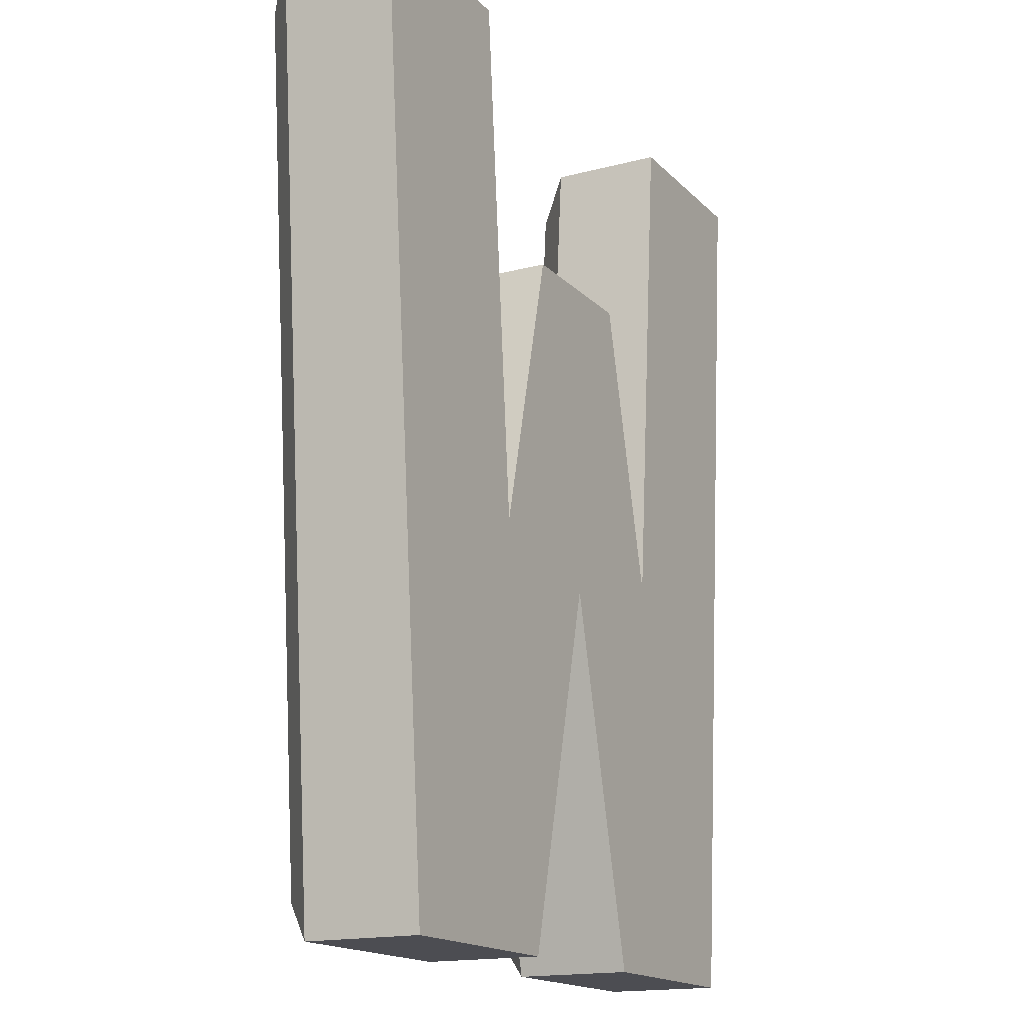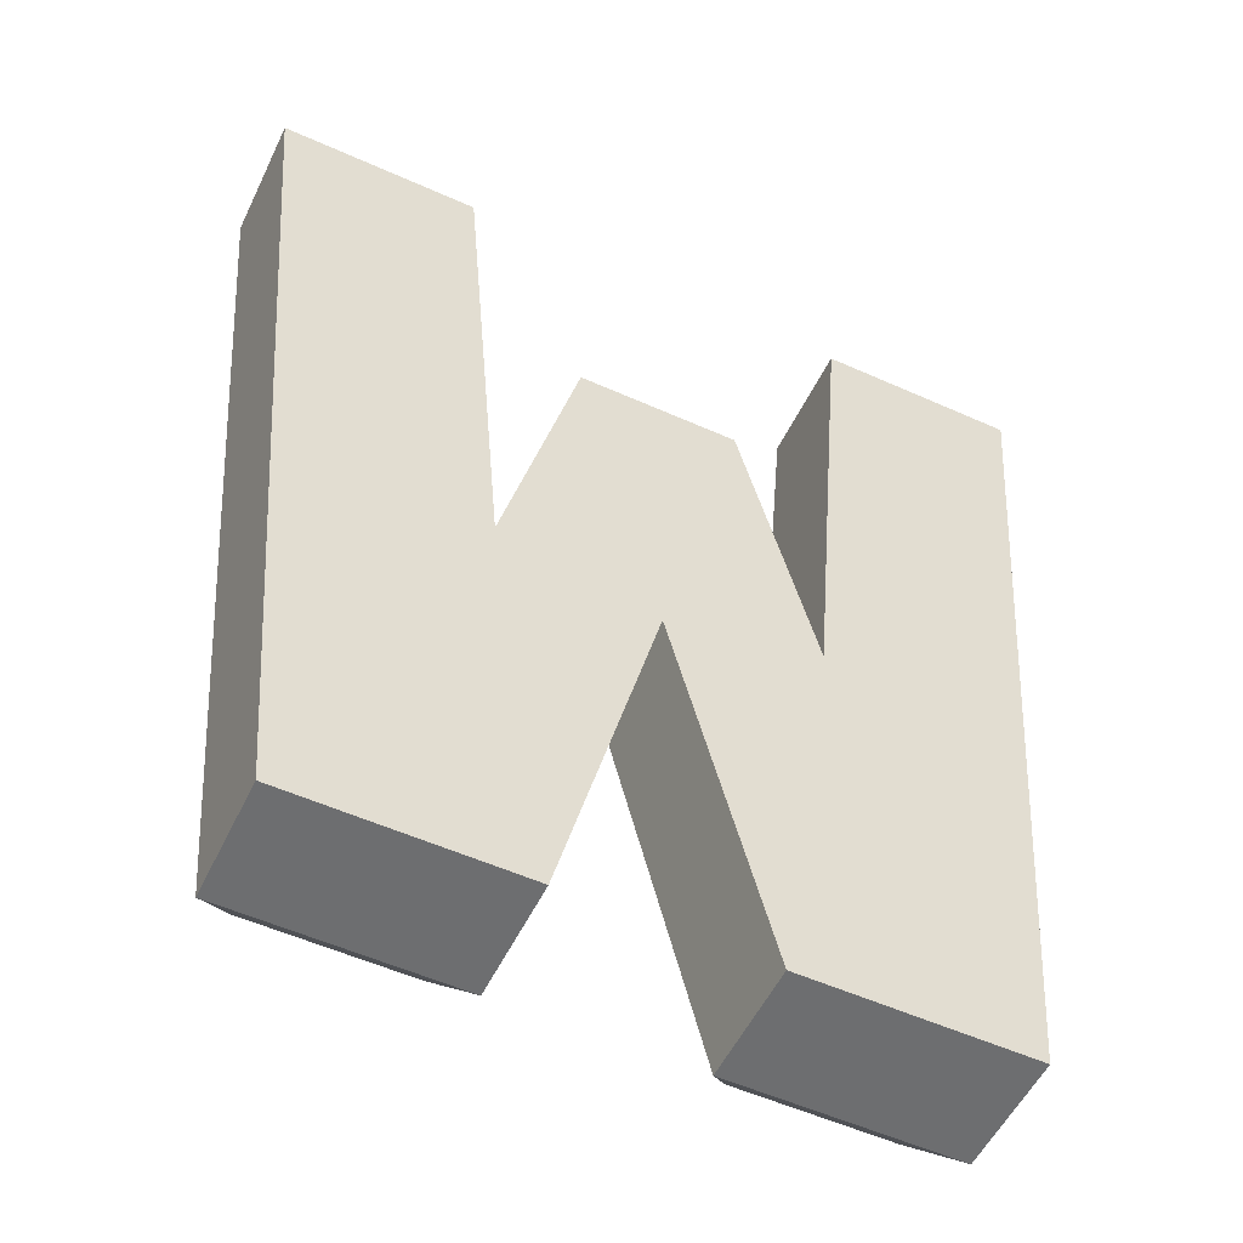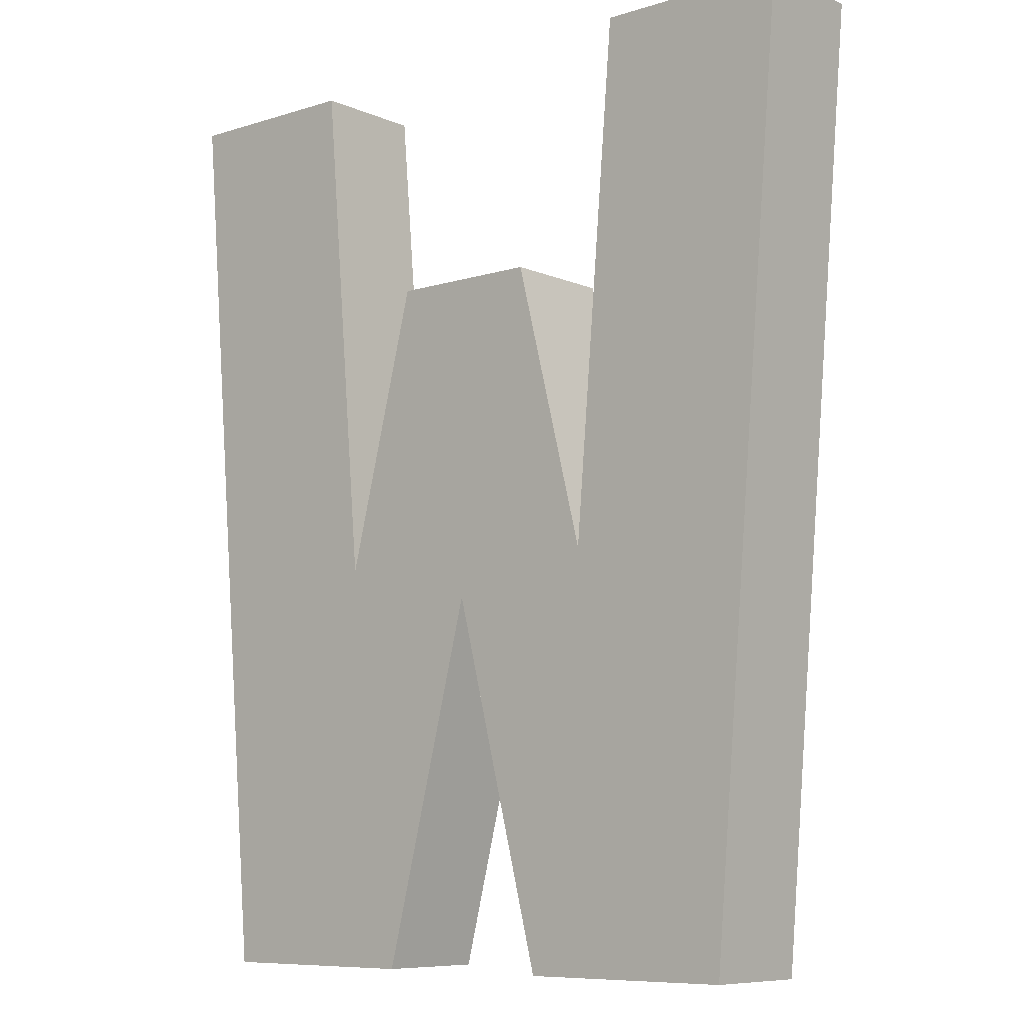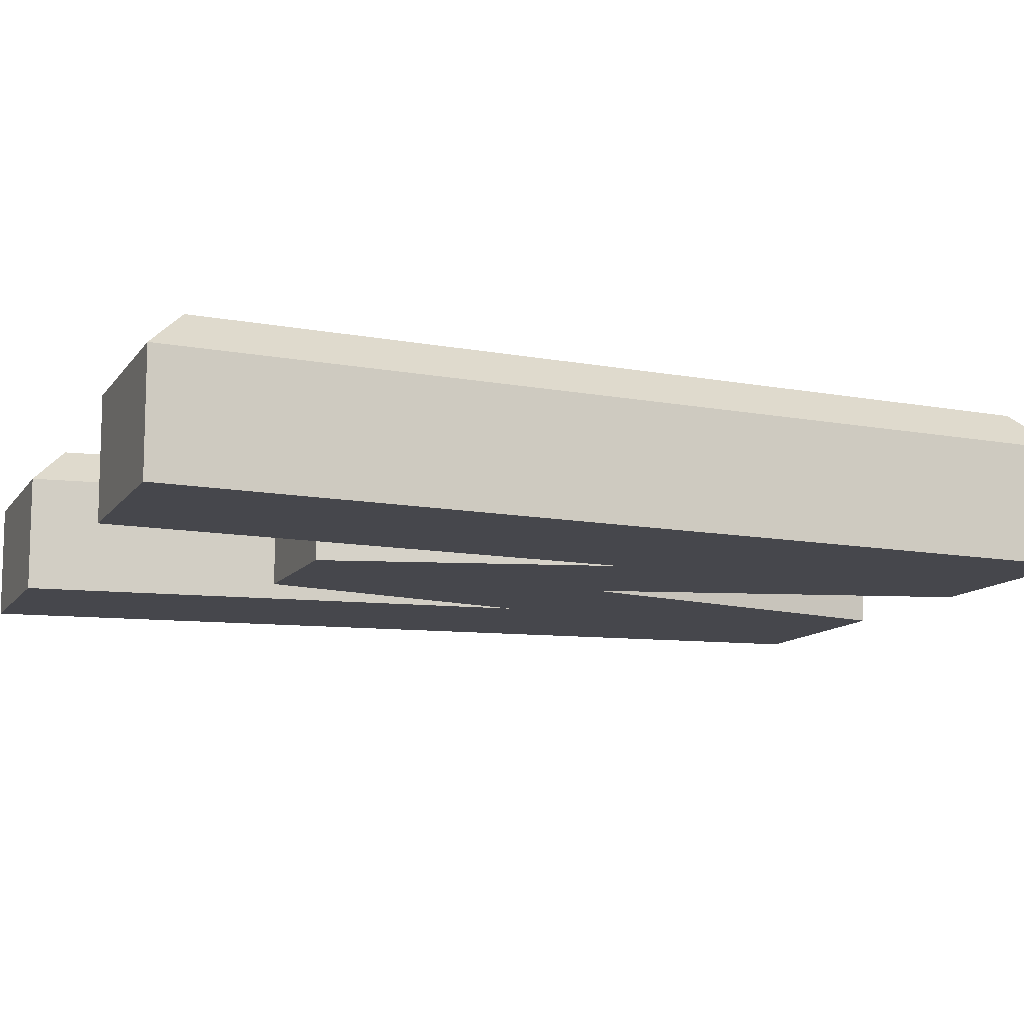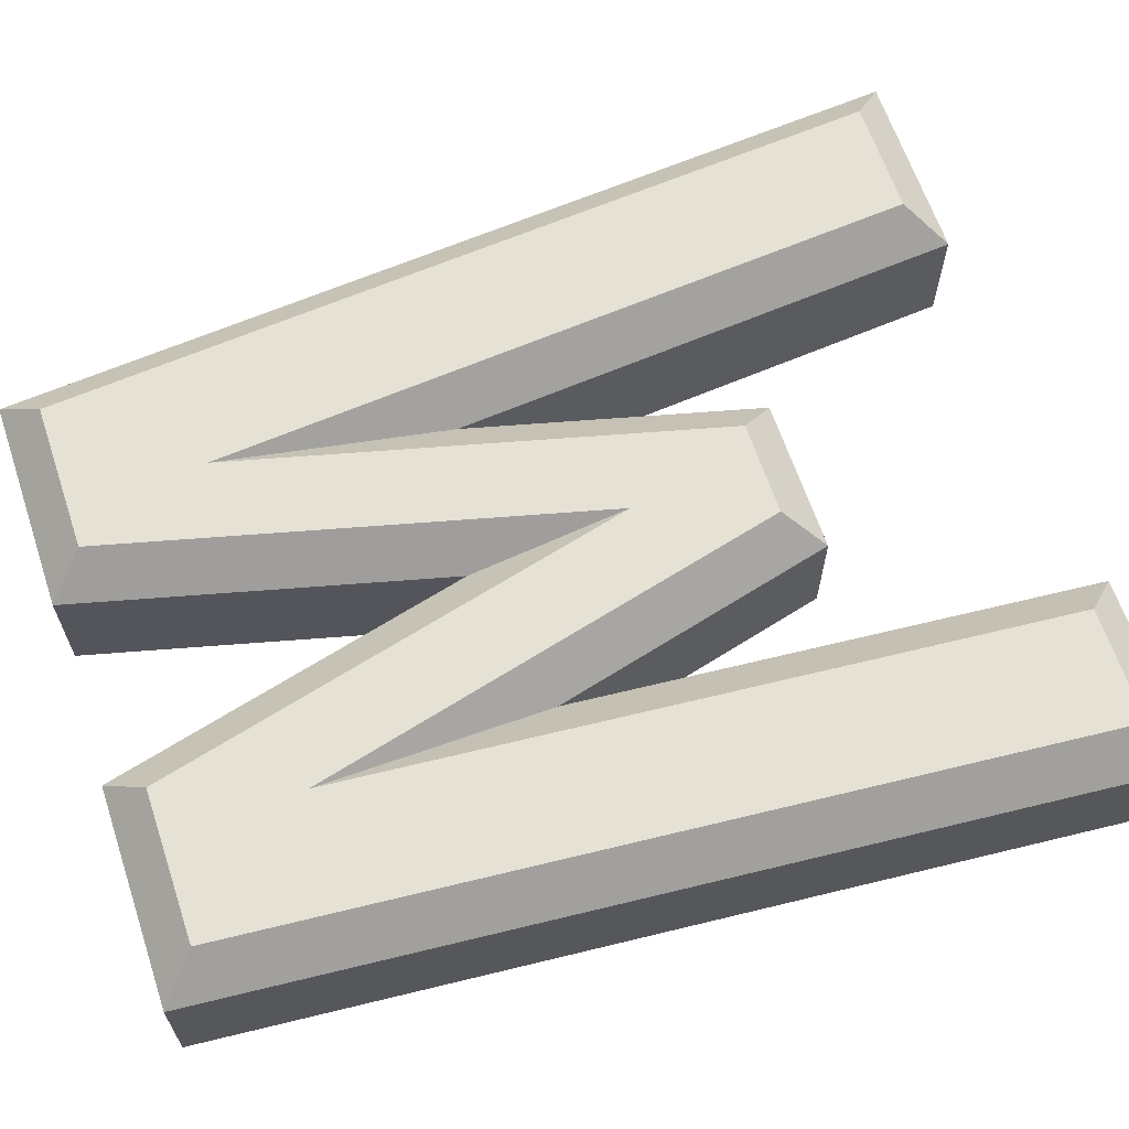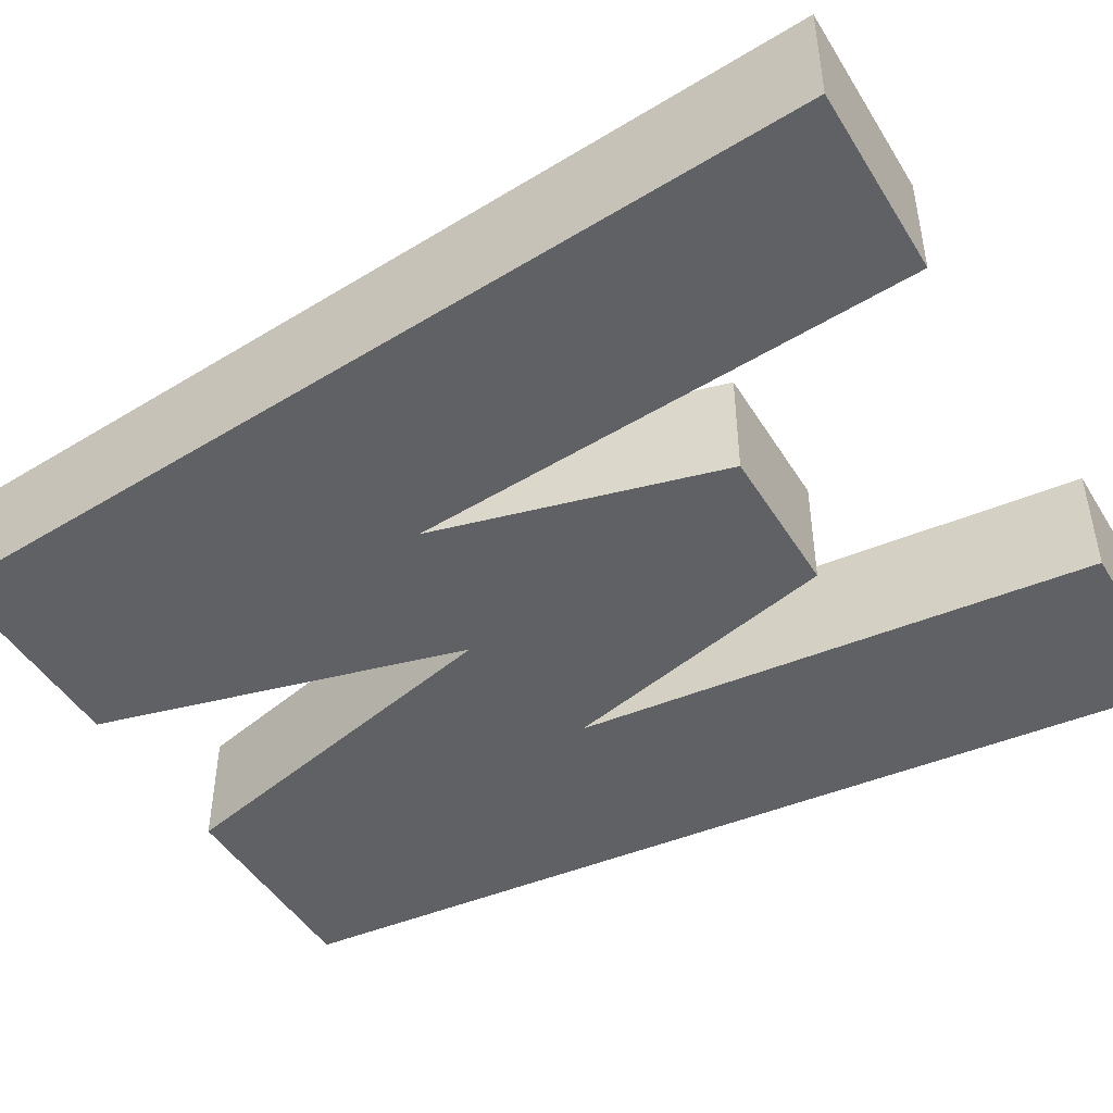
<metadata>
{"format":"obj","ext":"obj","renderer":"f3d","projection":"perspective","resolution":1024,"background":"white","views":[{"elev":-16.4,"azim":118.2,"up":"+Y"},{"elev":-54.2,"azim":154.5,"up":"+Y"},{"elev":-8.3,"azim":-139.4,"up":"+Y"},{"elev":-11.0,"azim":-110.8,"up":"+Z"},{"elev":64.4,"azim":71.4,"up":"+Z"},{"elev":-46.5,"azim":120.1,"up":"+Z"}]}
</metadata>
<code>
o w
v 0 0.08252 0.1
v 0 -0.1226 0.05
v 0.159 -0.55 0.1
v 0.12 -0.6 0.05
v -0.159 -0.55 0.1
v -0.12 -0.6 0.05
v -0.354 -0.55 0.1
v -0.4 -0.6 0.05
v -0.4457 0.55 0.1
v -0.5 0.6 0.05
v -0.296 0.55 0.1
v -0.25 0.6 0.05
v -0.2187 -0.3774 0.1
v -0.1939 -0.07348 0.05
v -0.06101 0.25 0.1
v -0.1 0.3 0.05
v 0.1 0.3 0.05
v 0.06101 0.25 0.1
v 0.1939 -0.07348 0.05
v 0.2187 -0.3774 0.1
v 0.25 0.6 0.05
v 0.296 0.55 0.1
v 0.5 0.6 0.05
v 0.4457 0.55 0.1
v 0.4 -0.6 0.05
v 0.354 -0.55 0.1
v -0.1 0.3 -0.1
v 0.1 0.3 -0.1
v 0.1939 -0.07348 -0.1
v 0.25 0.6 -0.1
v 0.5 0.6 -0.1
v 0.4 -0.6 -0.1
v 0.12 -0.6 -0.1
v 0 -0.1226 -0.1
v -0.5 0.6 -0.1
v -0.25 0.6 -0.1
v -0.1939 -0.07348 -0.1
v -0.12 -0.6 -0.1
v -0.4 -0.6 -0.1
f 1 2 3
f 3 2 4
f 1 5 2
f 2 5 6
f 5 7 6
f 6 7 8
f 7 9 8
f 8 9 10
f 11 12 9
f 9 12 10
f 13 14 11
f 11 14 12
f 13 15 14
f 14 15 16
f 17 16 18
f 18 16 15
f 17 18 19
f 19 18 20
f 21 19 22
f 22 19 20
f 23 21 24
f 24 21 22
f 23 24 25
f 25 24 26
f 25 26 4
f 4 26 3
f 16 17 27
f 27 17 28
f 17 19 28
f 28 19 29
f 19 21 29
f 29 21 30
f 21 23 30
f 30 23 31
f 23 25 31
f 31 25 32
f 25 4 32
f 32 4 33
f 4 2 33
f 33 2 34
f 3 20 1
f 1 20 18
f 1 18 15
f 3 26 20
f 20 26 24
f 20 24 22
f 15 13 1
f 1 13 5
f 5 13 7
f 7 13 9
f 9 13 11
f 10 12 35
f 35 12 36
f 12 14 36
f 36 14 37
f 14 16 37
f 37 16 27
f 2 6 34
f 34 6 38
f 6 8 38
f 38 8 39
f 8 10 39
f 39 10 35
f 38 39 37
f 37 39 35
f 37 35 36
f 38 37 34
f 34 37 27
f 34 27 28
f 28 29 34
f 34 29 33
f 33 29 32
f 32 29 31
f 31 29 30

</code>
